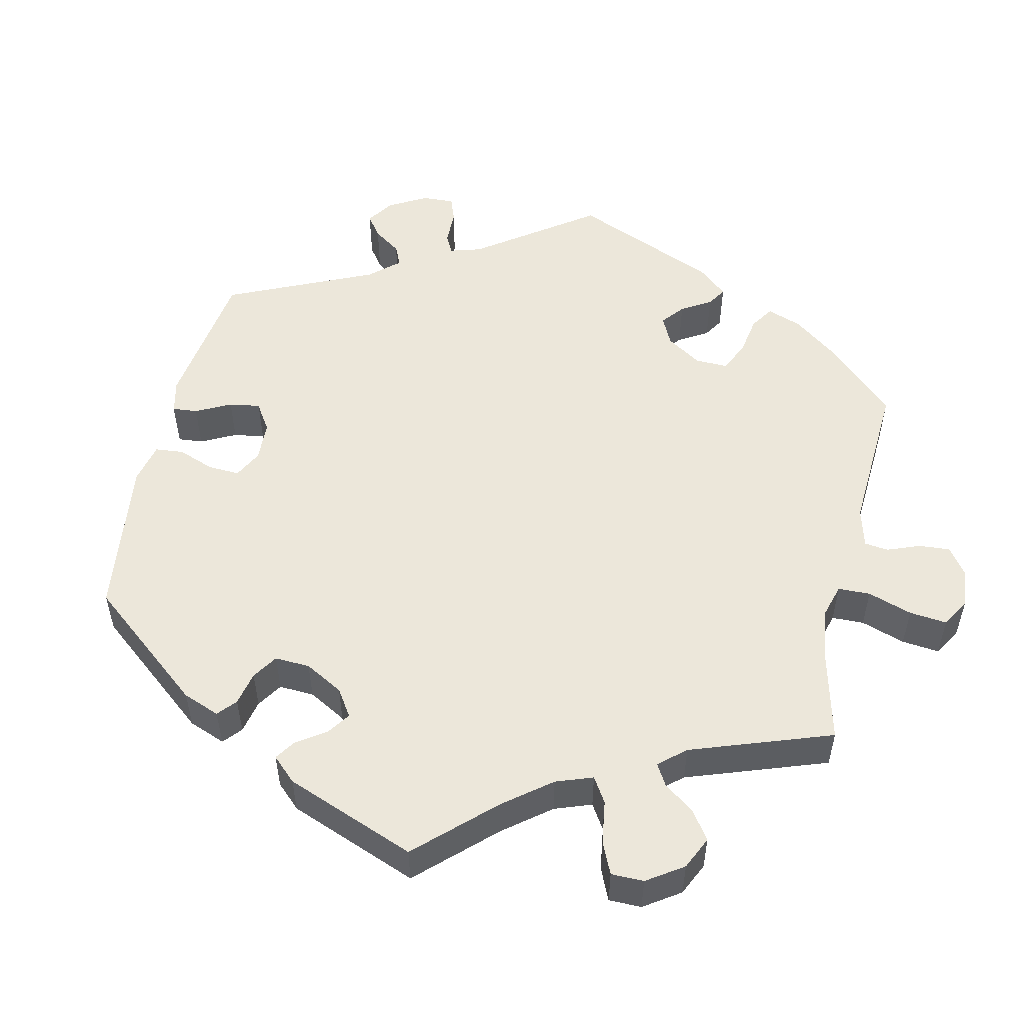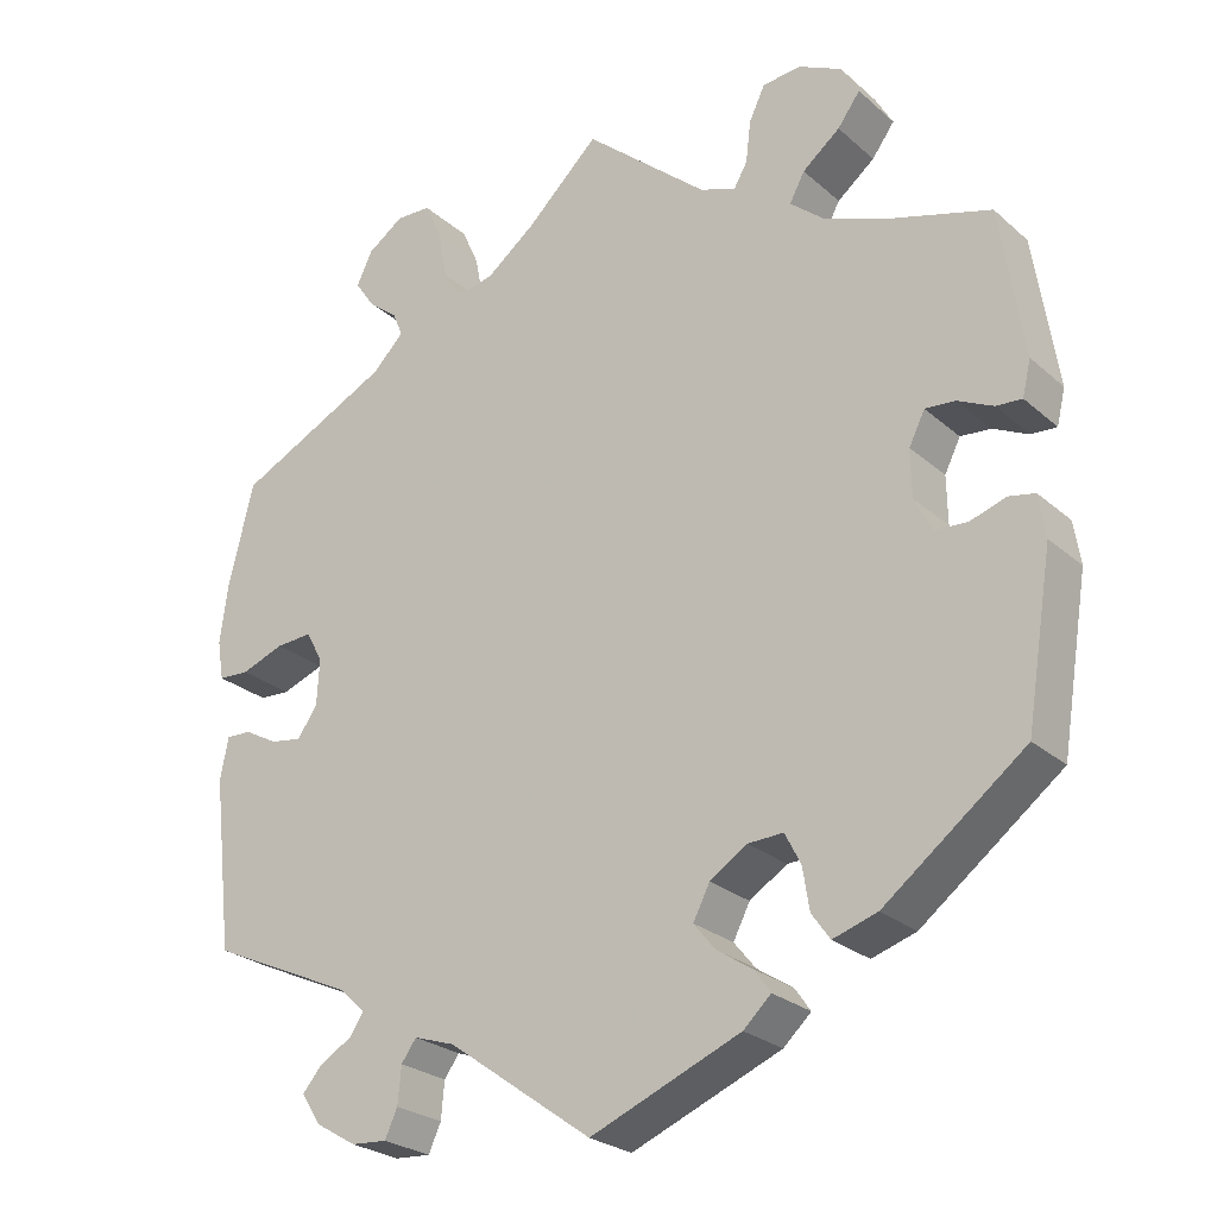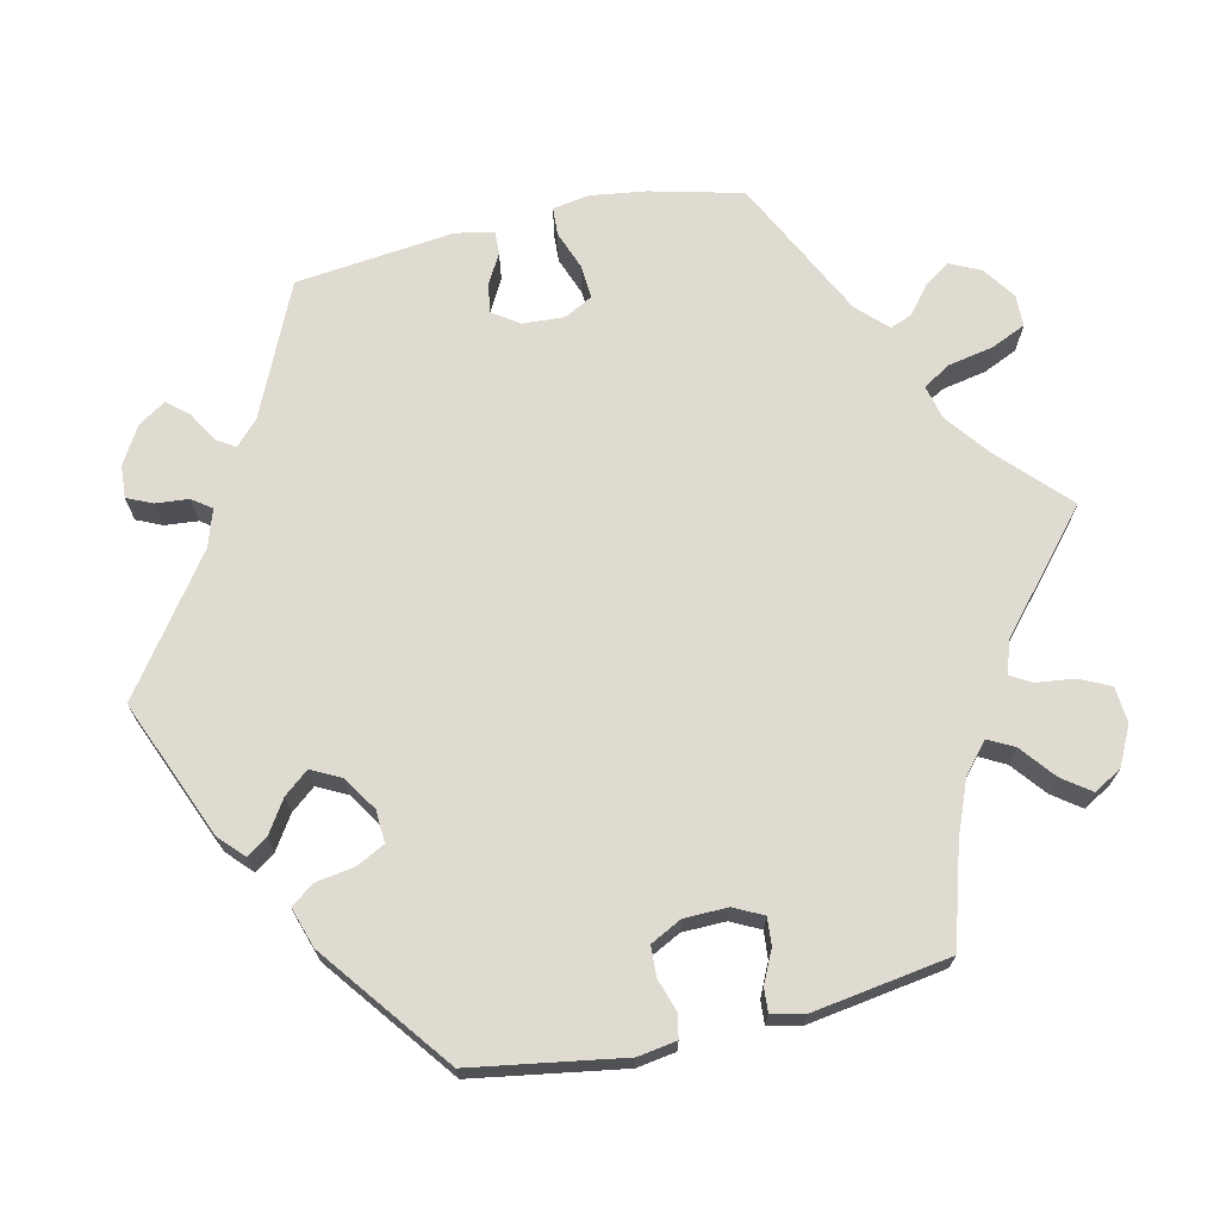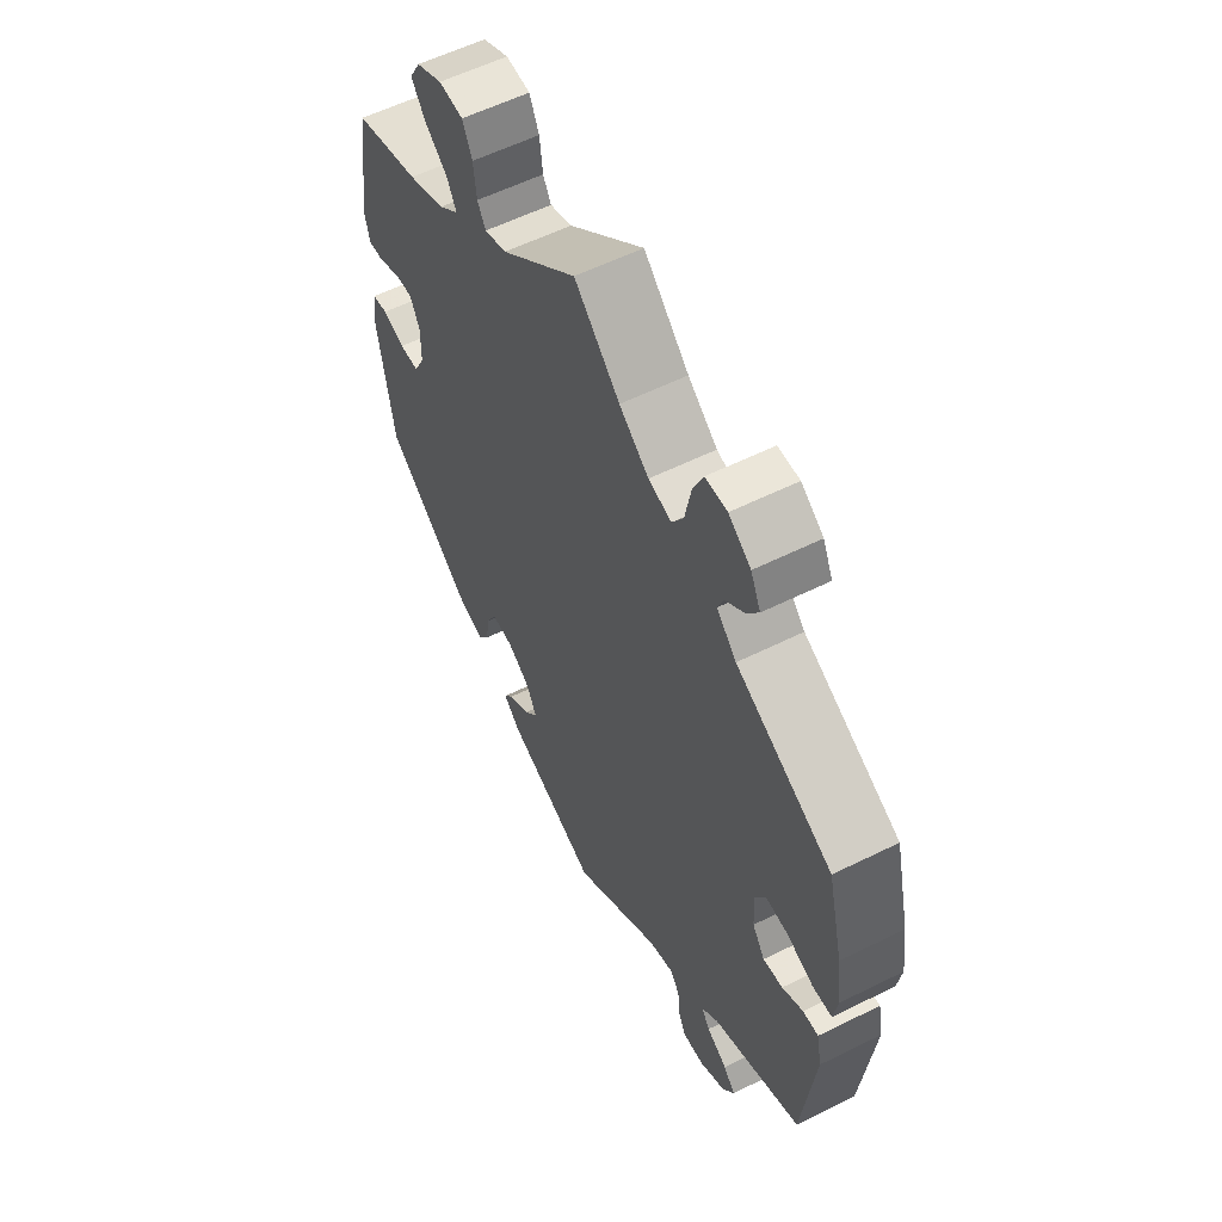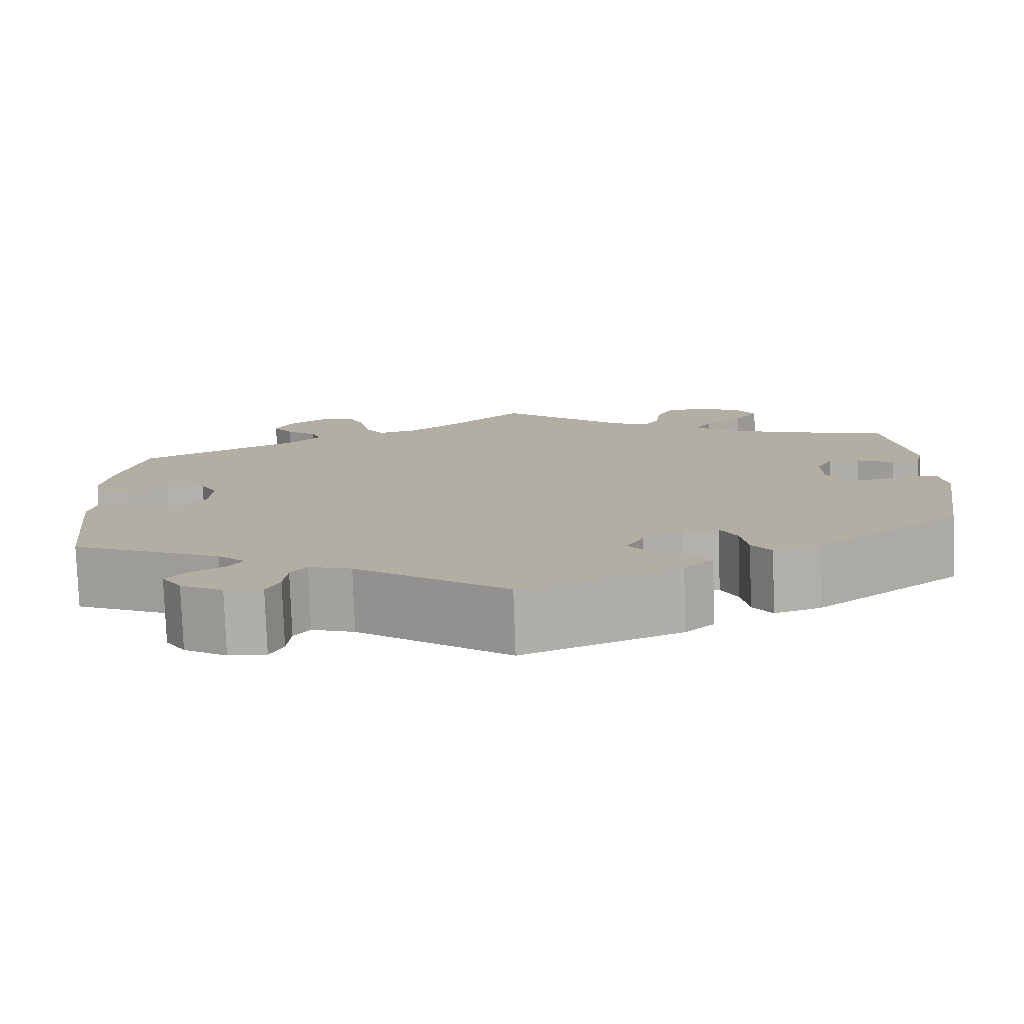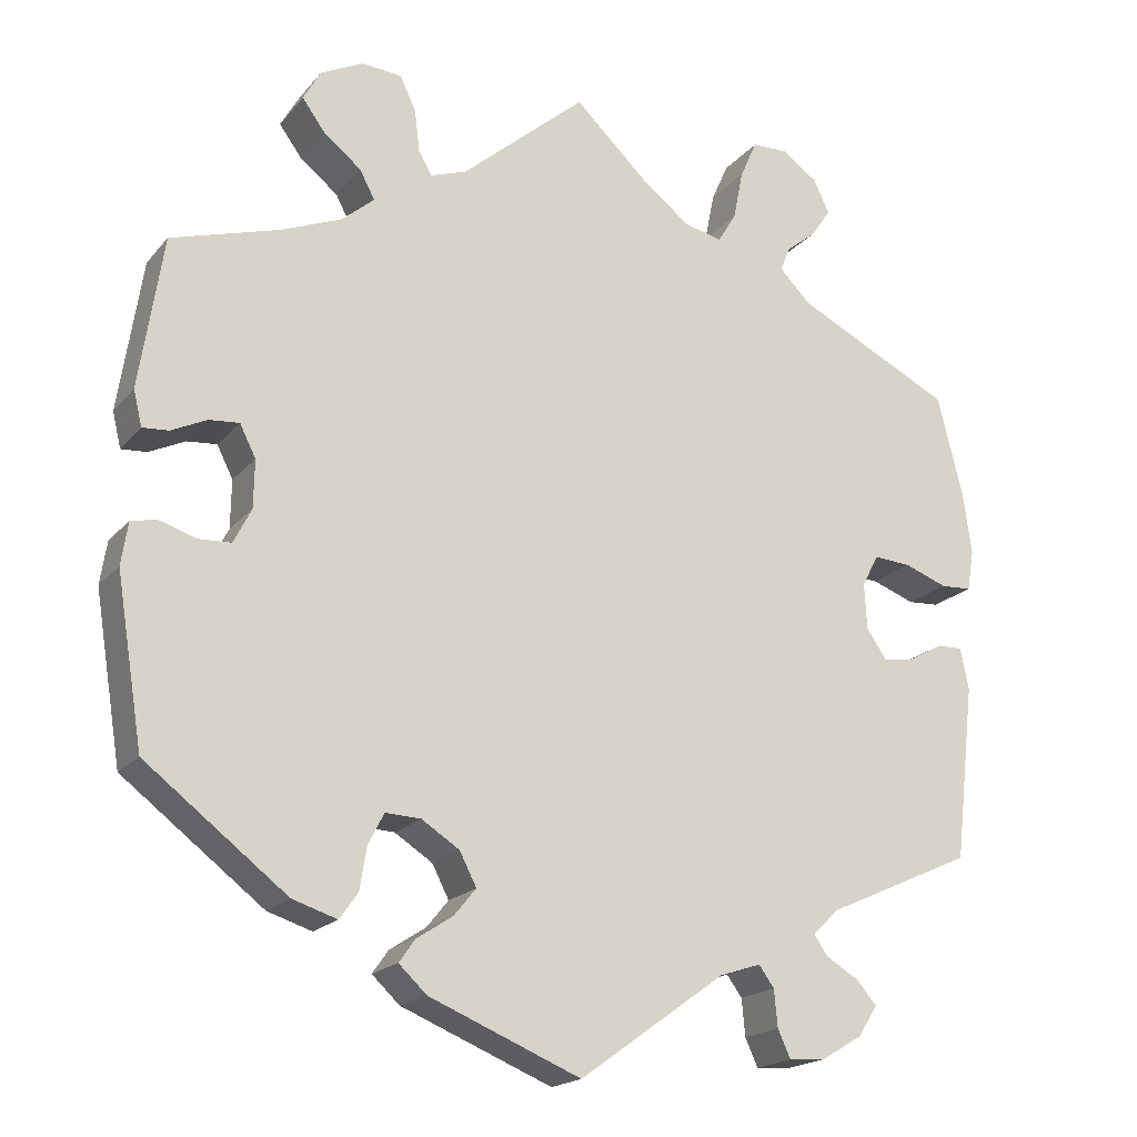
<metadata>
{"format":"obj","ext":"obj","renderer":"f3d","projection":"perspective","resolution":1024,"background":"white","views":[{"elev":52.5,"azim":-47.3,"up":"+Y"},{"elev":-25.4,"azim":-143.8,"up":"+Z"},{"elev":69.8,"azim":-102.7,"up":"+Y"},{"elev":57.8,"azim":62.8,"up":"+Z"},{"elev":-78.7,"azim":-178.0,"up":"+Z"},{"elev":-18.8,"azim":-27.2,"up":"+Z"}]}
</metadata>
<code>
v -0.533 0.07 -0.09
v -0.525 0.07 -0.039
v -0.494 0.07 -0.033
v -0.451 0.07 -0.047
v -0.412 0.07 -0.045
v -0.391 0.07 -0.004
v -0.39 0.07 0.053
v -0.409 0.07 0.091
v -0.445 0.07 0.088
v -0.487 0.07 0.068
v -0.518 0.07 0.066
v -0.528 0.07 0.108
v -0.5 0.07 0.289
v -0.372 0.07 0.327
v -0.3 0.07 0.356
v -0.261 0.07 0.389
v -0.279 0.07 0.423
v -0.324 0.07 0.459
v -0.351 0.07 0.496
v -0.33 0.07 0.533
v -0.279 0.07 0.558
v -0.232 0.07 0.554
v -0.213 0.07 0.514
v -0.207 0.07 0.464
v -0.191 0.07 0.436
v -0.148 0.07 0.451
v 0 0.07 0.578
v 0.088 0.07 0.494
v 0.145 0.07 0.45
v 0.19 0.07 0.439
v 0.212 0.07 0.475
v 0.224 0.07 0.535
v 0.244 0.07 0.58
v 0.286 0.07 0.581
v 0.329 0.07 0.551
v 0.348 0.07 0.511
v 0.325 0.07 0.477
v 0.289 0.07 0.448
v 0.277 0.07 0.419
v 0.315 0.07 0.381
v 0.5 0.07 0.289
v 0.53 0.07 0.168
v 0.54 0.07 0.095
v 0.532 0.07 0.047
v 0.495 0.07 0.045
v 0.444 0.07 0.064
v 0.4 0.07 0.067
v 0.38 0.07 0.03
v 0.383 0.07 -0.025
v 0.407 0.07 -0.06
v 0.445 0.07 -0.054
v 0.485 0.07 -0.032
v 0.515 0.07 -0.031
v 0.525 0.07 -0.081
v 0.501 0.07 -0.289
v 0.328 0.07 -0.367
v 0.296 0.07 -0.397
v 0.312 0.07 -0.421
v 0.352 0.07 -0.445
v 0.375 0.07 -0.472
v 0.352 0.07 -0.508
v 0.303 0.07 -0.537
v 0.26 0.07 -0.54
v 0.245 0.07 -0.507
v 0.241 0.07 -0.463
v 0.223 0.07 -0.438
v 0.174 0.07 -0.454
v 0.001 0.07 -0.578
v -0.179 0.07 -0.504
v -0.212 0.07 -0.473
v -0.193 0.07 -0.446
v -0.15 0.07 -0.418
v -0.124 0.07 -0.386
v -0.144 0.07 -0.347
v -0.189 0.07 -0.318
v -0.231 0.07 -0.316
v -0.25 0.07 -0.353
v -0.258 0.07 -0.403
v -0.28 0.07 -0.434
v -0.333 0.07 -0.417
v -0.501 0.07 -0.288
v -0.533 0 -0.09
v -0.525 0 -0.039
v -0.494 0 -0.033
v -0.451 0 -0.047
v -0.412 0 -0.045
v -0.391 0 -0.004
v -0.39 0 0.053
v -0.409 0 0.091
v -0.445 0 0.088
v -0.487 0 0.068
v -0.518 0 0.066
v -0.528 0 0.108
v -0.5 0 0.289
v -0.372 0 0.327
v -0.3 0 0.356
v -0.261 0 0.389
v -0.279 0 0.423
v -0.324 0 0.459
v -0.351 0 0.496
v -0.33 0 0.533
v -0.279 0 0.558
v -0.232 0 0.554
v -0.213 0 0.514
v -0.207 0 0.464
v -0.191 0 0.436
v -0.148 0 0.451
v 0 0 0.578
v 0.088 0 0.494
v 0.145 0 0.45
v 0.19 0 0.439
v 0.212 0 0.475
v 0.224 0 0.535
v 0.244 0 0.58
v 0.286 0 0.581
v 0.329 0 0.551
v 0.348 0 0.511
v 0.325 0 0.477
v 0.289 0 0.448
v 0.277 0 0.419
v 0.315 0 0.381
v 0.5 0 0.289
v 0.53 0 0.168
v 0.54 0 0.095
v 0.532 0 0.047
v 0.495 0 0.045
v 0.444 0 0.064
v 0.4 0 0.067
v 0.38 0 0.03
v 0.383 0 -0.025
v 0.407 0 -0.06
v 0.445 0 -0.054
v 0.485 0 -0.032
v 0.515 0 -0.031
v 0.525 0 -0.081
v 0.501 0 -0.289
v 0.328 0 -0.367
v 0.296 0 -0.397
v 0.312 0 -0.421
v 0.352 0 -0.445
v 0.375 0 -0.472
v 0.352 0 -0.508
v 0.303 0 -0.537
v 0.26 0 -0.54
v 0.245 0 -0.507
v 0.241 0 -0.463
v 0.223 0 -0.438
v 0.174 0 -0.454
v 0.001 0 -0.578
v -0.179 0 -0.504
v -0.212 0 -0.473
v -0.193 0 -0.446
v -0.15 0 -0.418
v -0.124 0 -0.386
v -0.144 0 -0.347
v -0.189 0 -0.318
v -0.231 0 -0.316
v -0.25 0 -0.353
v -0.258 0 -0.403
v -0.28 0 -0.434
v -0.333 0 -0.417
v -0.501 0 -0.288
f 77 78 79 80
f 76 77 80 81
f 75 76 81 1
f 69 70 71 72
f 67 68 69 72
f 66 67 72 73
f 62 63 64 65
f 62 65 66
f 61 62 66
f 58 59 60 61
f 57 58 61 66
f 56 57 66 73
f 51 52 53 54
f 50 51 54 55
f 49 50 55 56
f 43 44 45 46
f 43 46 47
f 40 41 42 43
f 39 40 43 47
f 35 36 37 38
f 35 38 39
f 34 35 39
f 31 32 33 34
f 30 31 34 39
f 26 27 28
f 25 26 28 29
f 21 22 23 24
f 21 24 25
f 20 21 25
f 17 18 19 20
f 16 17 20 25
f 15 16 25 29
f 11 12 13 14
f 9 10 11 14
f 8 9 14 15
f 7 8 15 29
f 1 2 3 4
f 74 75 1 4
f 49 56 73 74
f 48 49 74
f 30 39 47 48
f 6 7 29 30
f 5 6 30 48
f 74 4 5
f 5 48 74
f 161 160 159 158
f 162 161 158 157
f 82 162 157 156
f 153 152 151 150
f 153 150 149 148
f 154 153 148 147
f 146 145 144 143
f 147 146 143
f 147 143 142
f 142 141 140 139
f 147 142 139 138
f 154 147 138 137
f 135 134 133 132
f 136 135 132 131
f 137 136 131 130
f 127 126 125 124
f 128 127 124
f 124 123 122 121
f 128 124 121 120
f 119 118 117 116
f 120 119 116
f 120 116 115
f 115 114 113 112
f 120 115 112 111
f 109 108 107
f 110 109 107 106
f 105 104 103 102
f 106 105 102
f 106 102 101
f 101 100 99 98
f 106 101 98 97
f 110 106 97 96
f 95 94 93 92
f 95 92 91 90
f 96 95 90 89
f 110 96 89 88
f 85 84 83 82
f 85 82 156 155
f 155 154 137 130
f 155 130 129
f 129 128 120 111
f 111 110 88 87
f 129 111 87 86
f 86 85 155
f 155 129 86
f 1 82 83 2
f 2 83 84 3
f 3 84 85 4
f 4 85 86 5
f 5 86 87 6
f 6 87 88 7
f 7 88 89 8
f 8 89 90 9
f 9 90 91 10
f 10 91 92 11
f 11 92 93 12
f 12 93 94 13
f 13 94 95 14
f 14 95 96 15
f 15 96 97 16
f 16 97 98 17
f 17 98 99 18
f 18 99 100 19
f 19 100 101 20
f 20 101 102 21
f 21 102 103 22
f 22 103 104 23
f 23 104 105 24
f 24 105 106 25
f 25 106 107 26
f 26 107 108 27
f 27 108 109 28
f 28 109 110 29
f 29 110 111 30
f 30 111 112 31
f 31 112 113 32
f 32 113 114 33
f 33 114 115 34
f 34 115 116 35
f 35 116 117 36
f 36 117 118 37
f 37 118 119 38
f 38 119 120 39
f 39 120 121 40
f 40 121 122 41
f 41 122 123 42
f 42 123 124 43
f 43 124 125 44
f 44 125 126 45
f 45 126 127 46
f 46 127 128 47
f 47 128 129 48
f 48 129 130 49
f 49 130 131 50
f 50 131 132 51
f 51 132 133 52
f 52 133 134 53
f 53 134 135 54
f 54 135 136 55
f 55 136 137 56
f 56 137 138 57
f 57 138 139 58
f 58 139 140 59
f 59 140 141 60
f 60 141 142 61
f 61 142 143 62
f 62 143 144 63
f 63 144 145 64
f 64 145 146 65
f 65 146 147 66
f 66 147 148 67
f 67 148 149 68
f 68 149 150 69
f 69 150 151 70
f 70 151 152 71
f 71 152 153 72
f 72 153 154 73
f 73 154 155 74
f 74 155 156 75
f 75 156 157 76
f 76 157 158 77
f 77 158 159 78
f 78 159 160 79
f 79 160 161 80
f 80 161 162 81
f 81 162 82 1

</code>
